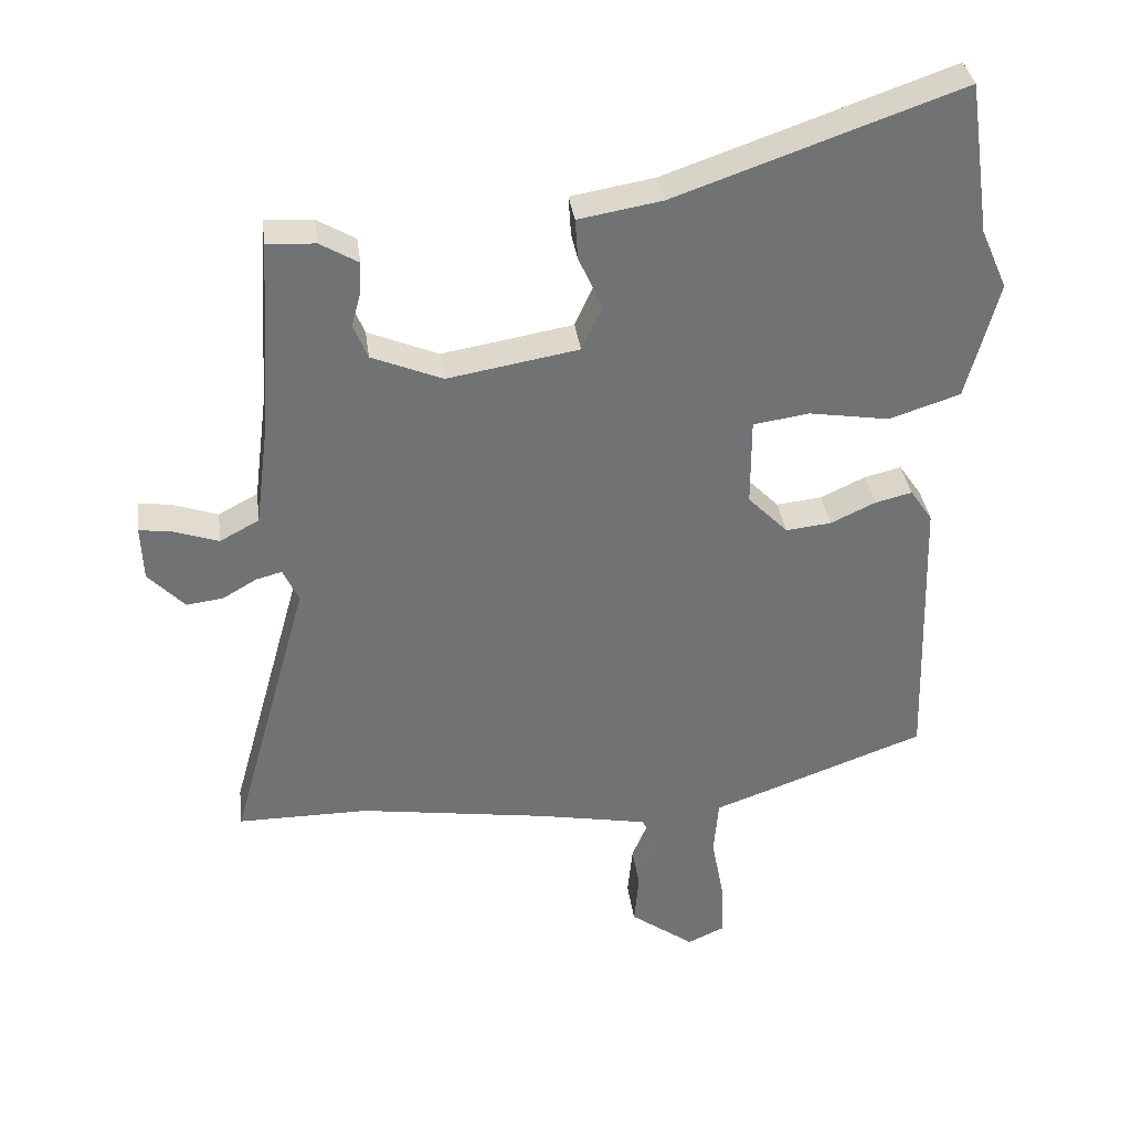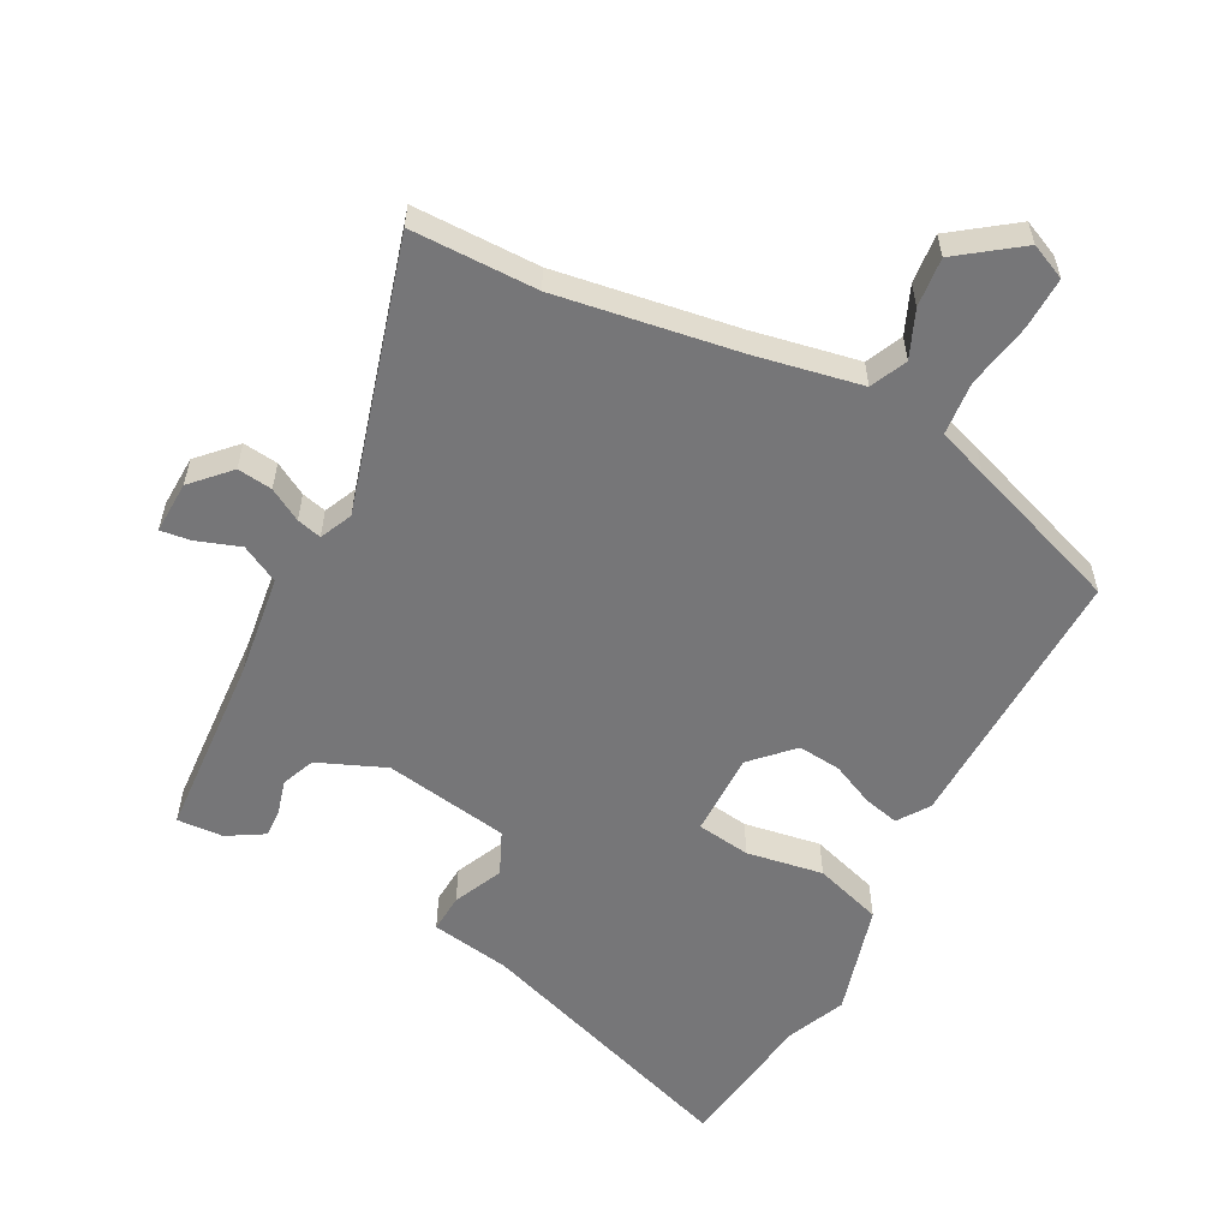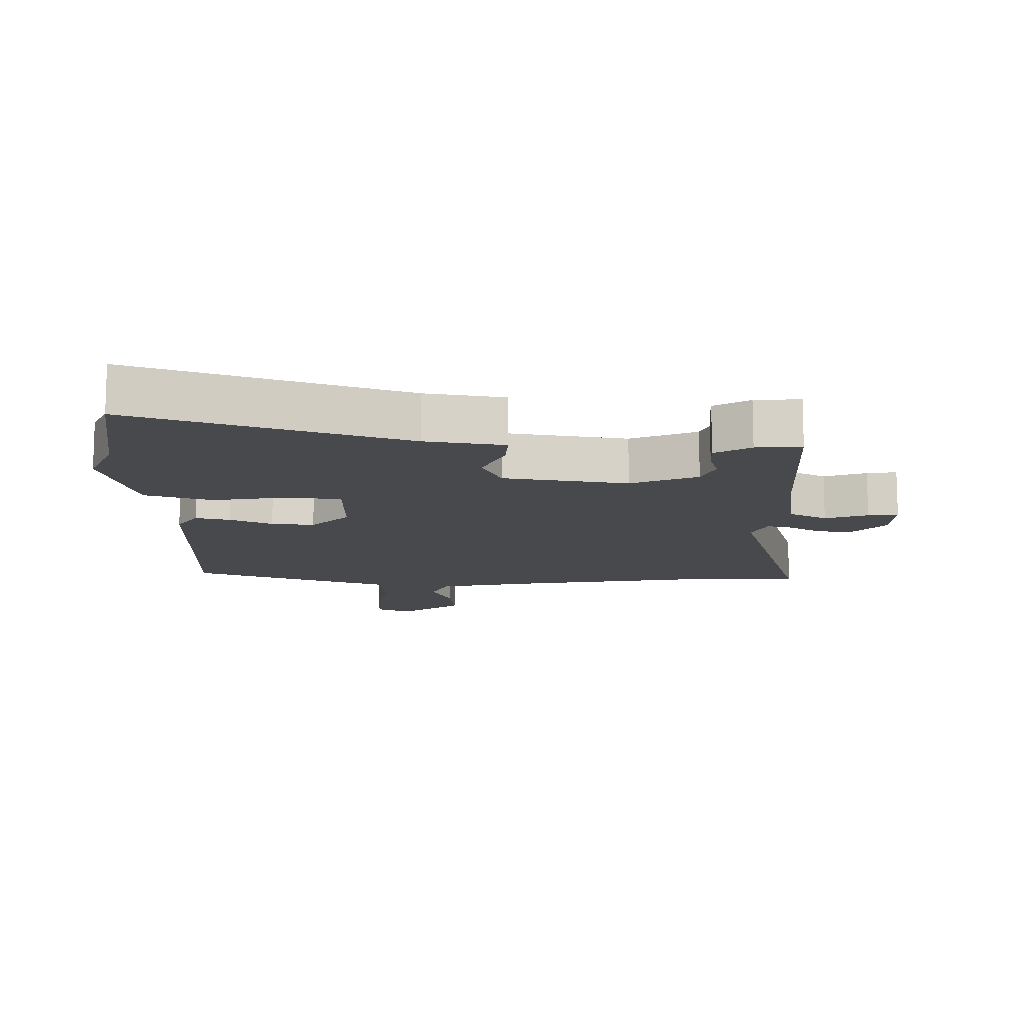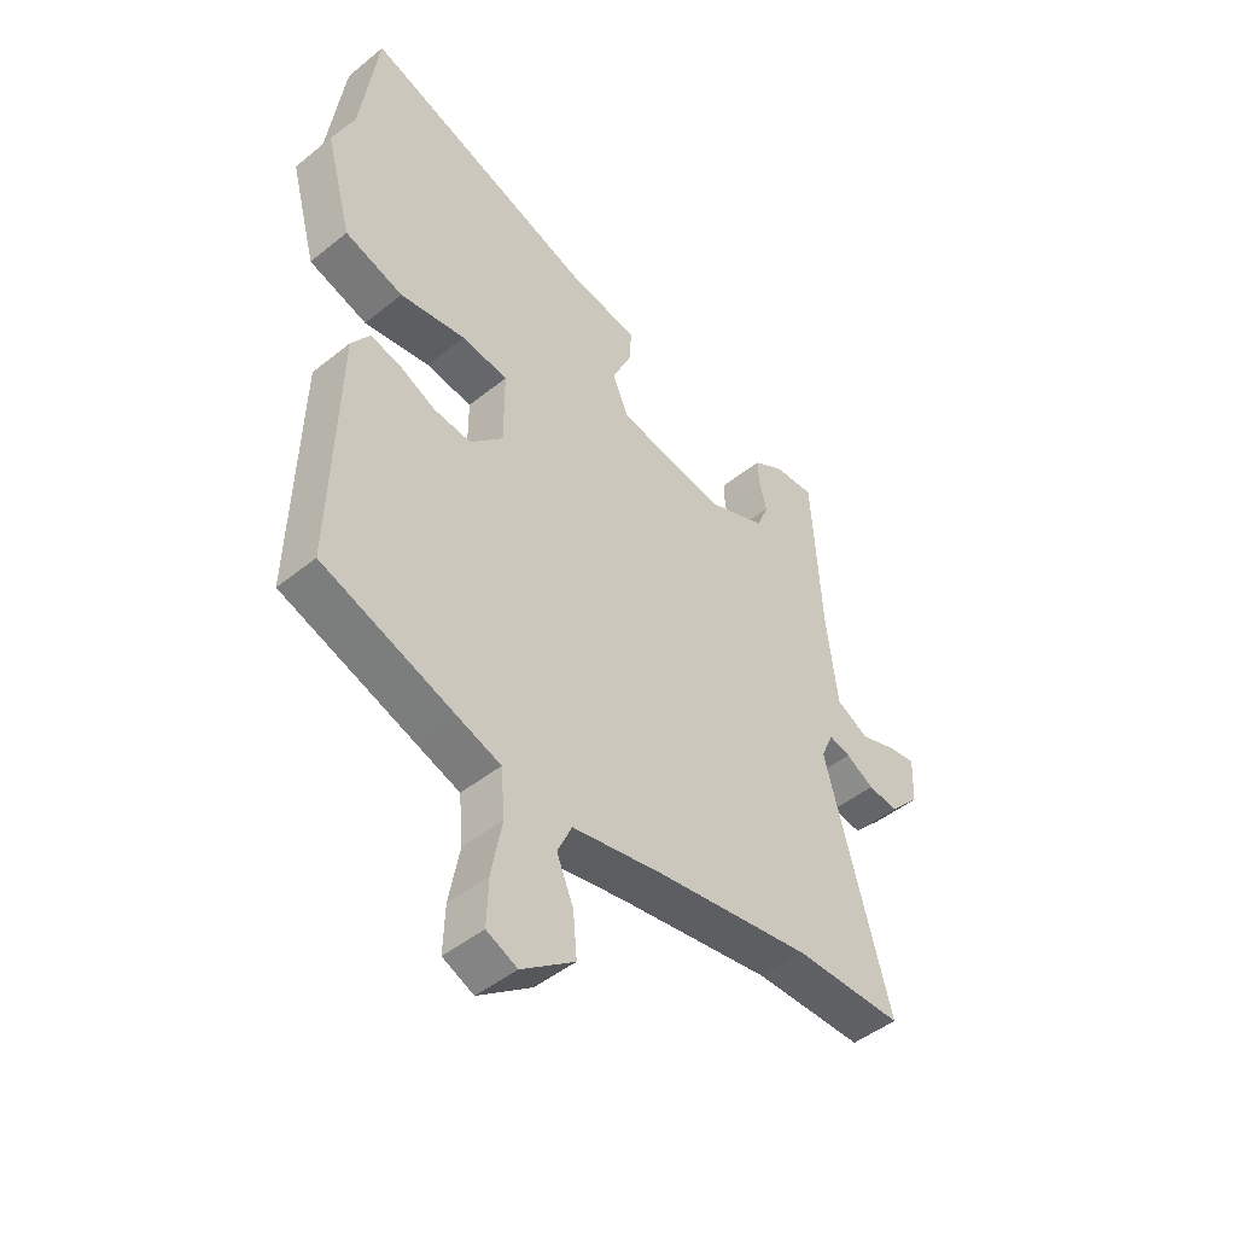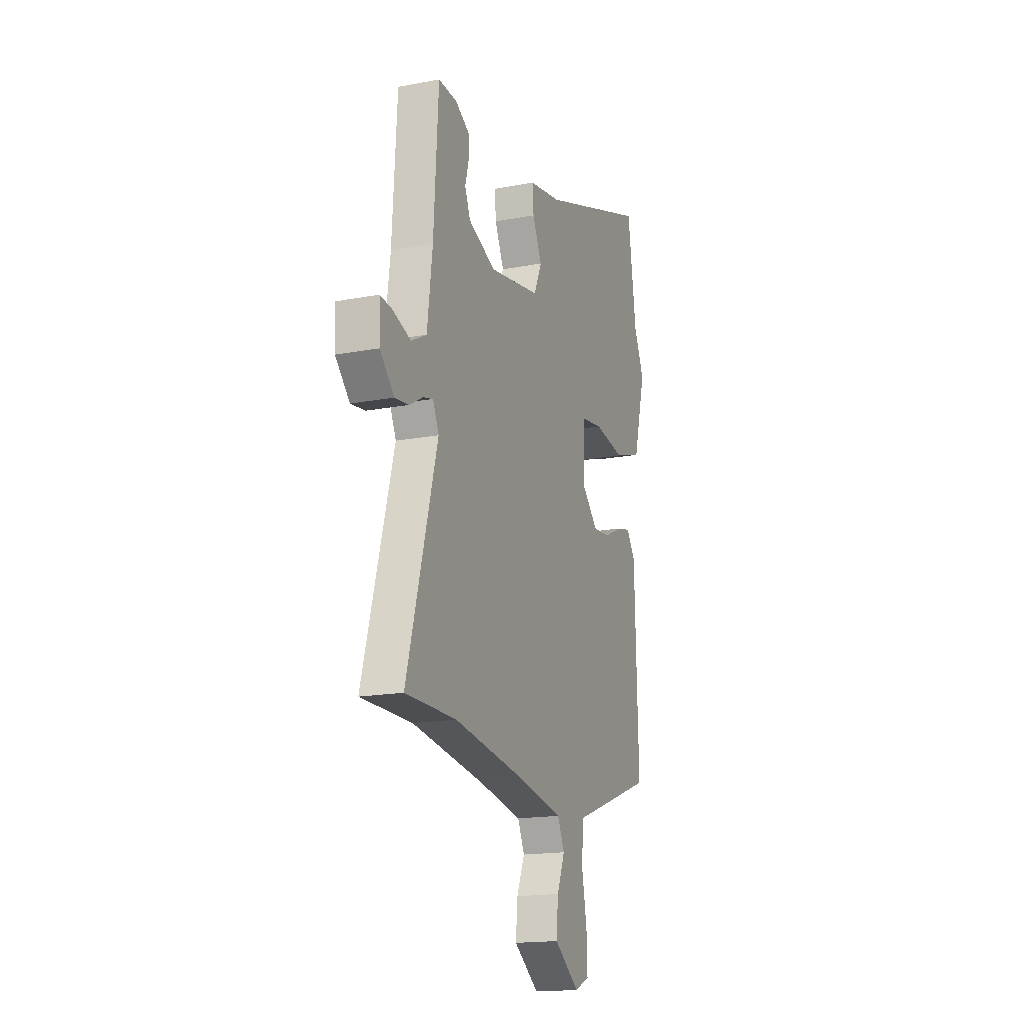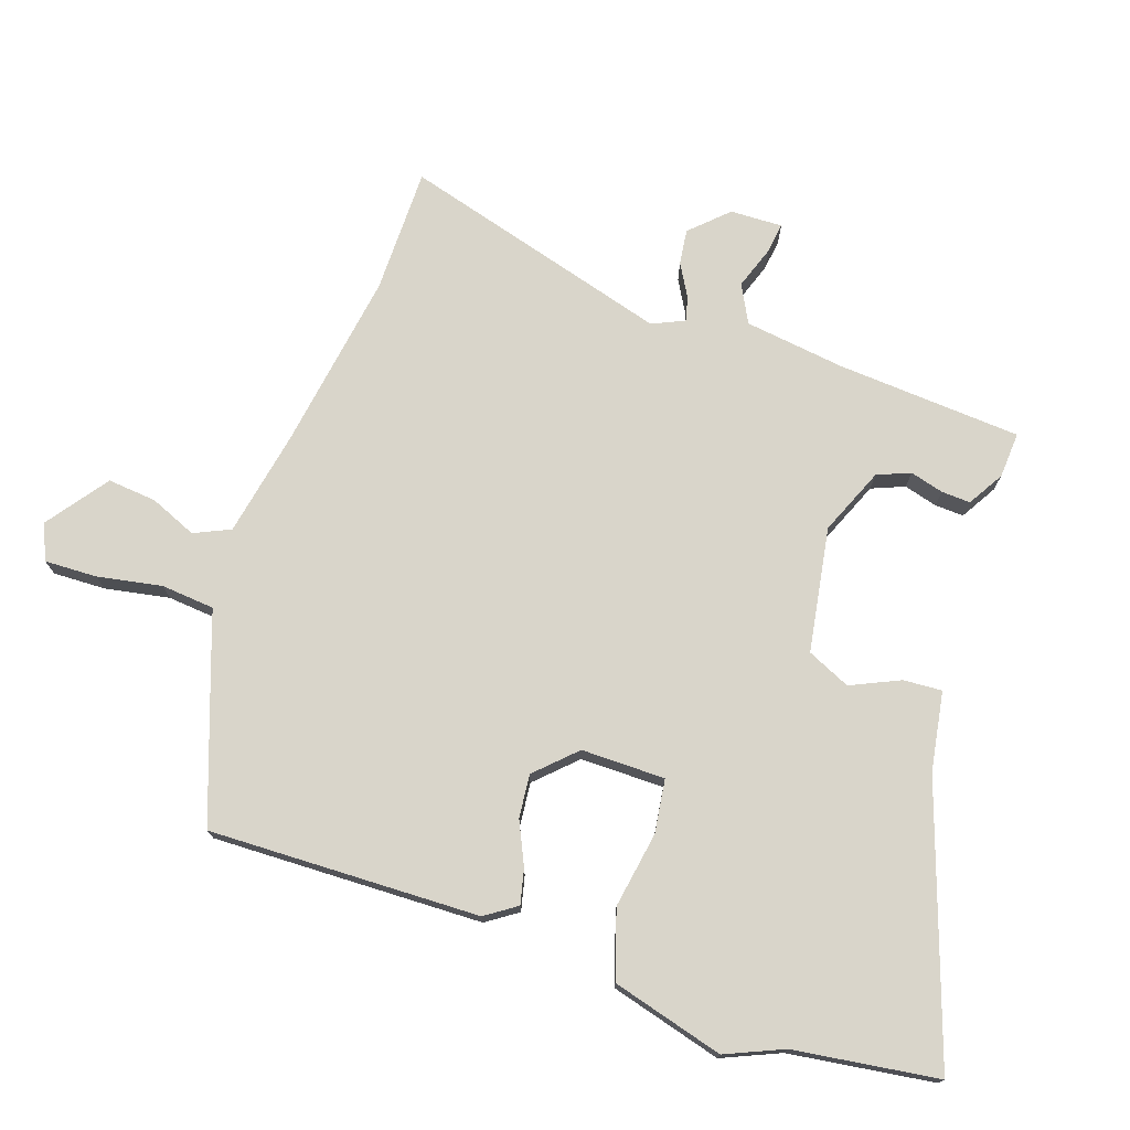
<metadata>
{"format":"obj","ext":"obj","renderer":"f3d","projection":"perspective","resolution":1024,"background":"white","views":[{"elev":35.0,"azim":172.5,"up":"+Z"},{"elev":-56.9,"azim":152.6,"up":"+Y"},{"elev":-12.5,"azim":-0.3,"up":"+Y"},{"elev":-46.6,"azim":-47.5,"up":"+Z"},{"elev":-17.1,"azim":110.9,"up":"+Z"},{"elev":74.5,"azim":-70.9,"up":"+Y"}]}
</metadata>
<code>
v -0.484 0.07 -0.443
v -0.471 0.07 -0.022
v -0.438 0.07 0.026
v -0.384 0.07 0.013
v -0.318 0.07 -0.018
v -0.251 0.07 -0.025
v -0.192 0.07 0.035
v -0.192 0.07 0.165
v -0.275 0.07 0.177
v -0.393 0.07 0.158
v -0.498 0.07 0.192
v -0.545 0.07 0.366
v -0.506 0.07 0.455
v -0.474 0.07 0.679
v -0.055 0.07 0.533
v 0.068 0.07 0.512
v 0.064 0.07 0.452
v 0.029 0.07 0.376
v 0.059 0.07 0.309
v 0.252 0.07 0.276
v 0.356 0.07 0.319
v 0.377 0.07 0.37
v 0.363 0.07 0.422
v 0.361 0.07 0.467
v 0.417 0.07 0.5
v 0.488 0.07 0.504
v 0.506 0.07 0.217
v 0.526 0.07 0.061
v 0.584 0.07 0.03
v 0.651 0.07 0.053
v 0.698 0.07 0.059
v 0.695 0.07 -0.022
v 0.641 0.07 -0.078
v 0.587 0.07 -0.071
v 0.537 0.07 -0.042
v 0.499 0.07 -0.032
v 0.476 0.07 -0.082
v 0.592 0.07 -0.5
v 0.398 0.07 -0.5
v 0.12 0.07 -0.542
v -0.044 0.07 -0.573
v -0.07 0.07 -0.629
v -0.04 0.07 -0.701
v -0.033 0.07 -0.777
v -0.128 0.07 -0.846
v -0.183 0.07 -0.821
v -0.18 0.07 -0.74
v -0.161 0.07 -0.64
v -0.168 0.07 -0.557
v -0.244 0.07 -0.53
v -0.484 0 -0.443
v -0.471 0 -0.022
v -0.438 0 0.026
v -0.384 0 0.013
v -0.318 0 -0.018
v -0.251 0 -0.025
v -0.192 0 0.035
v -0.192 0 0.165
v -0.275 0 0.177
v -0.393 0 0.158
v -0.498 0 0.192
v -0.545 0 0.366
v -0.506 0 0.455
v -0.474 0 0.679
v -0.055 0 0.533
v 0.068 0 0.512
v 0.064 0 0.452
v 0.029 0 0.376
v 0.059 0 0.309
v 0.252 0 0.276
v 0.356 0 0.319
v 0.377 0 0.37
v 0.363 0 0.422
v 0.361 0 0.467
v 0.417 0 0.5
v 0.488 0 0.504
v 0.506 0 0.217
v 0.526 0 0.061
v 0.584 0 0.03
v 0.651 0 0.053
v 0.698 0 0.059
v 0.695 0 -0.022
v 0.641 0 -0.078
v 0.587 0 -0.071
v 0.537 0 -0.042
v 0.499 0 -0.032
v 0.476 0 -0.082
v 0.592 0 -0.5
v 0.398 0 -0.5
v 0.12 0 -0.542
v -0.044 0 -0.573
v -0.07 0 -0.629
v -0.04 0 -0.701
v -0.033 0 -0.777
v -0.128 0 -0.846
v -0.183 0 -0.821
v -0.18 0 -0.74
v -0.161 0 -0.64
v -0.168 0 -0.557
v -0.244 0 -0.53
f 49 50 1 2
f 45 46 47 48
f 45 48 49
f 42 43 44 45
f 42 45 49
f 41 42 49 2
f 37 38 39
f 37 39 40
f 36 37 40 41
f 32 33 34 35
f 32 35 36
f 29 30 31 32
f 29 32 36
f 28 29 36
f 27 28 36 41
f 22 23 24 25
f 22 25 26 27
f 15 16 17 18
f 13 14 15 18
f 13 18 19
f 12 13 19
f 9 10 11 12
f 8 9 12 19
f 7 8 19 20
f 2 3 4 5
f 2 5 6
f 41 2 6
f 21 22 27
f 20 21 27 41
f 6 7 20 41
f 52 51 100 99
f 98 97 96 95
f 99 98 95
f 95 94 93 92
f 99 95 92
f 52 99 92 91
f 89 88 87
f 90 89 87
f 91 90 87 86
f 85 84 83 82
f 86 85 82
f 82 81 80 79
f 86 82 79
f 86 79 78
f 91 86 78 77
f 75 74 73 72
f 77 76 75 72
f 68 67 66 65
f 68 65 64 63
f 69 68 63
f 69 63 62
f 62 61 60 59
f 69 62 59 58
f 70 69 58 57
f 55 54 53 52
f 56 55 52
f 56 52 91
f 77 72 71
f 91 77 71 70
f 91 70 57 56
f 1 51 52 2
f 2 52 53 3
f 3 53 54 4
f 4 54 55 5
f 5 55 56 6
f 6 56 57 7
f 7 57 58 8
f 8 58 59 9
f 9 59 60 10
f 10 60 61 11
f 11 61 62 12
f 12 62 63 13
f 13 63 64 14
f 14 64 65 15
f 15 65 66 16
f 16 66 67 17
f 17 67 68 18
f 18 68 69 19
f 19 69 70 20
f 20 70 71 21
f 21 71 72 22
f 22 72 73 23
f 23 73 74 24
f 24 74 75 25
f 25 75 76 26
f 26 76 77 27
f 27 77 78 28
f 28 78 79 29
f 29 79 80 30
f 30 80 81 31
f 31 81 82 32
f 32 82 83 33
f 33 83 84 34
f 34 84 85 35
f 35 85 86 36
f 36 86 87 37
f 37 87 88 38
f 38 88 89 39
f 39 89 90 40
f 40 90 91 41
f 41 91 92 42
f 42 92 93 43
f 43 93 94 44
f 44 94 95 45
f 45 95 96 46
f 46 96 97 47
f 47 97 98 48
f 48 98 99 49
f 49 99 100 50
f 50 100 51 1

</code>
